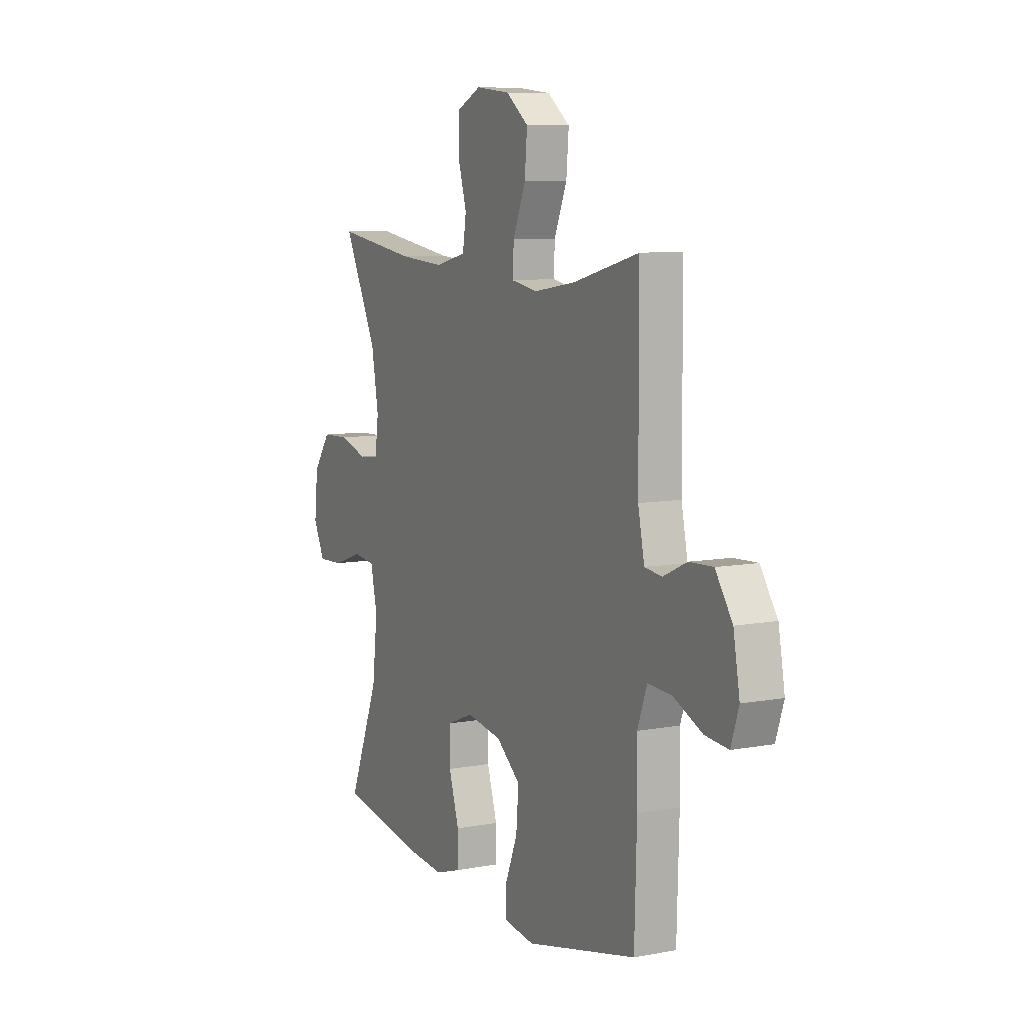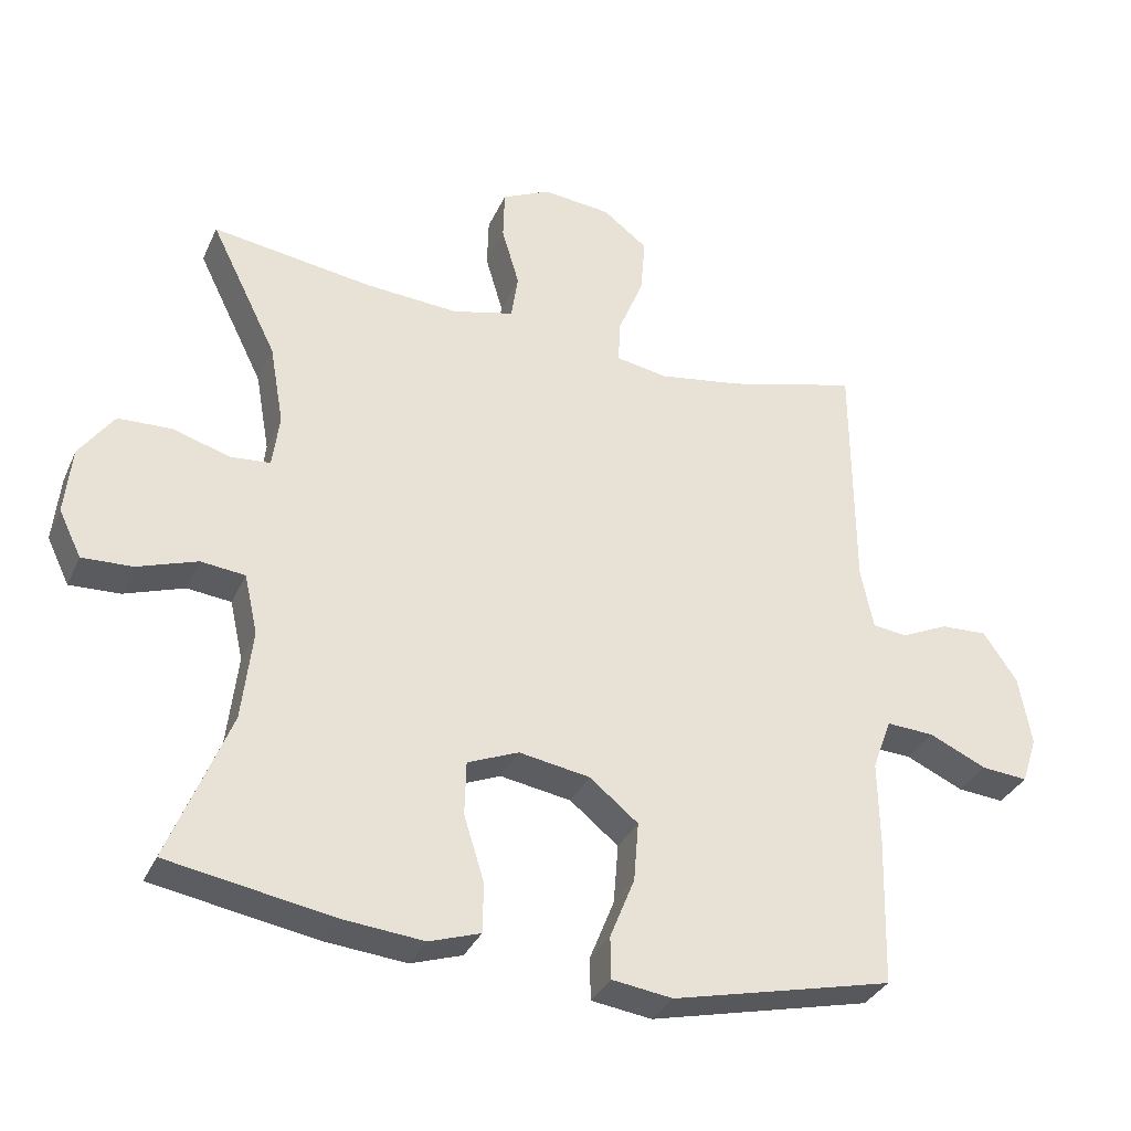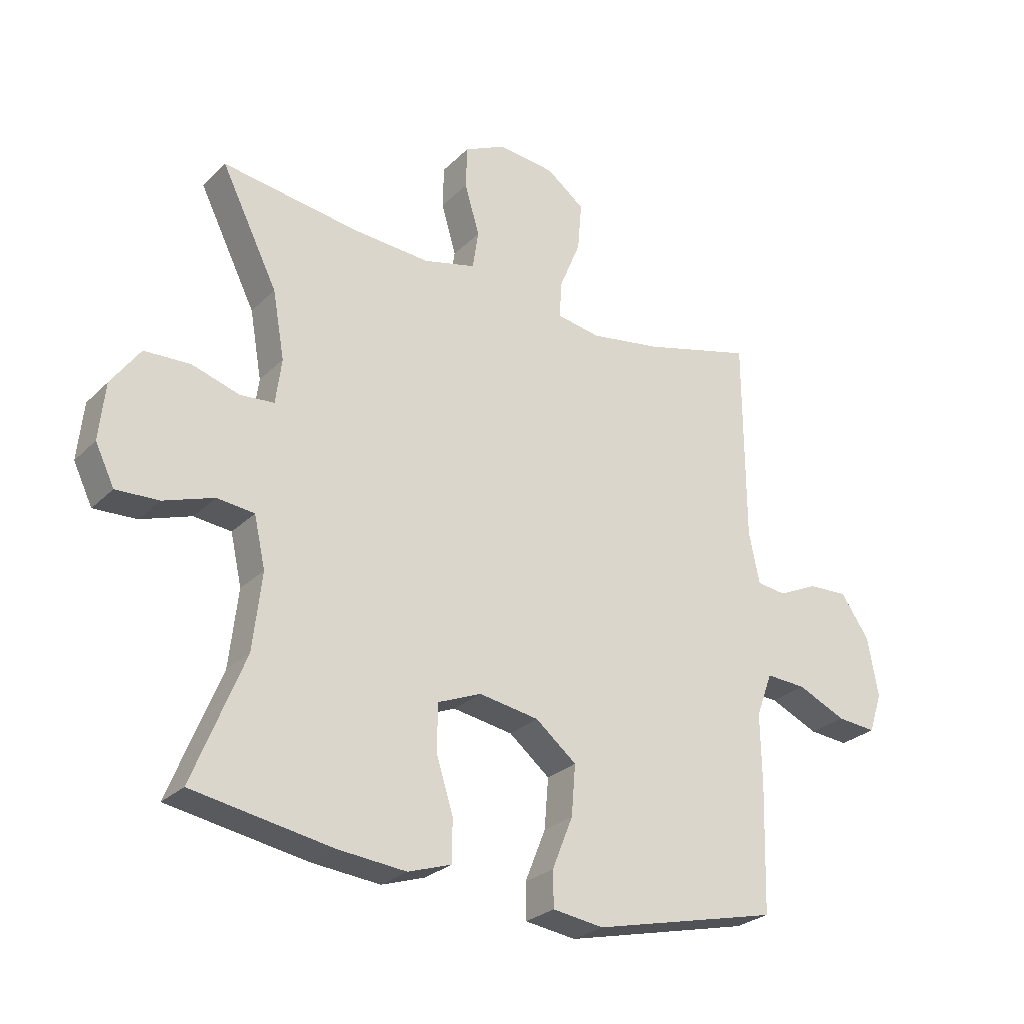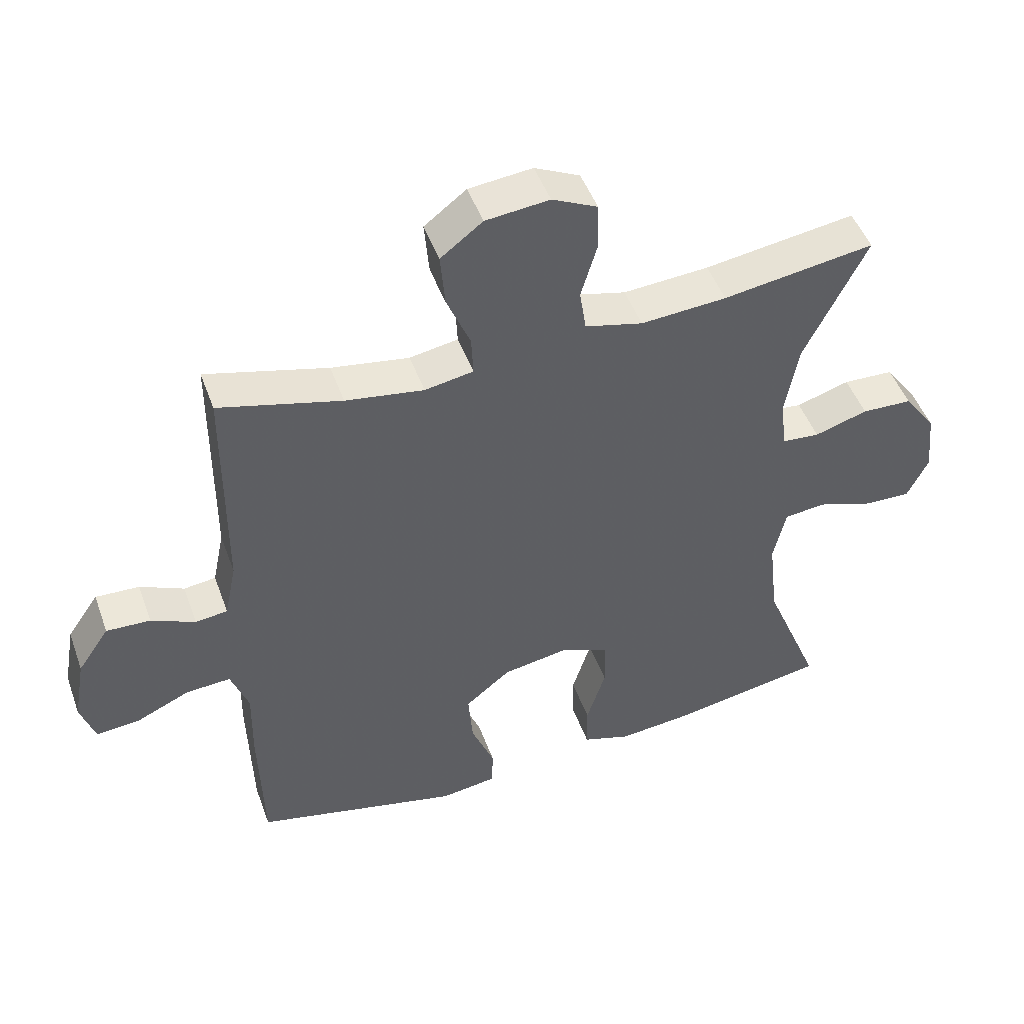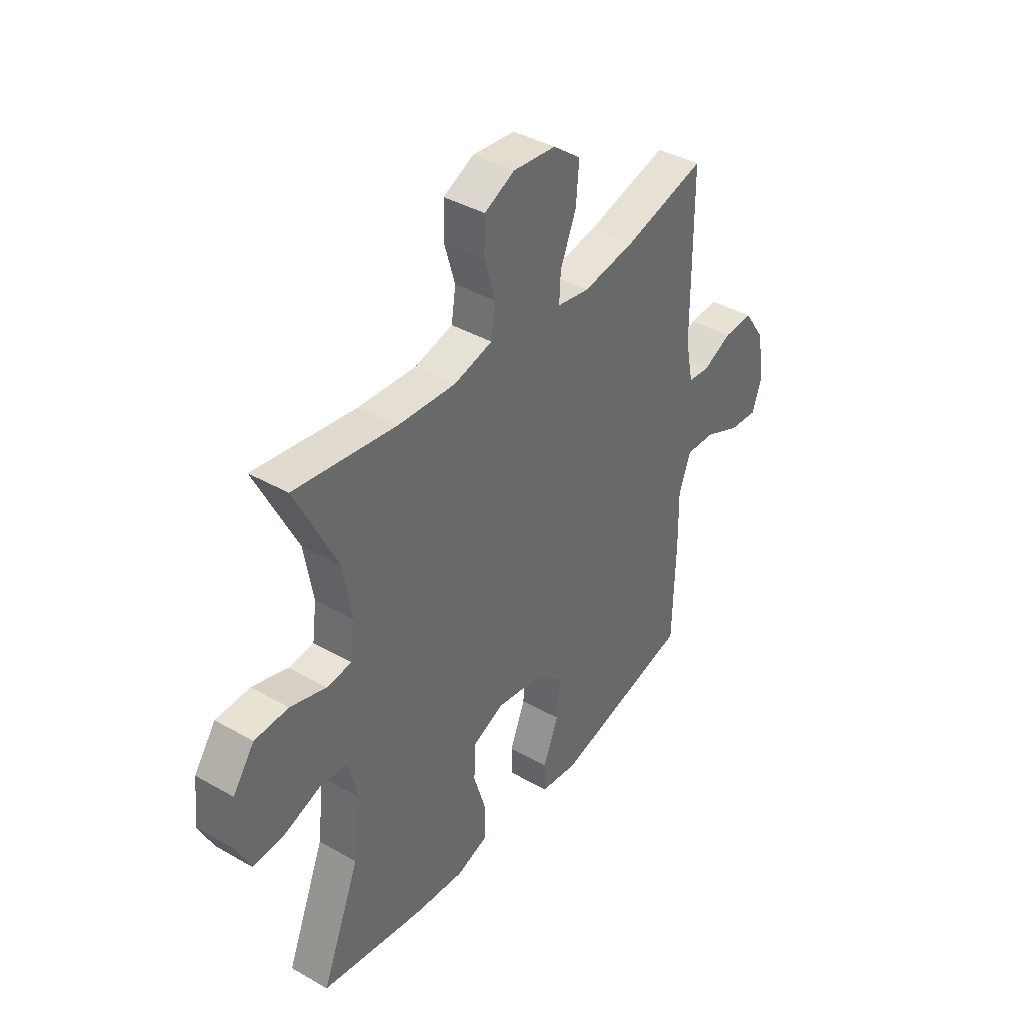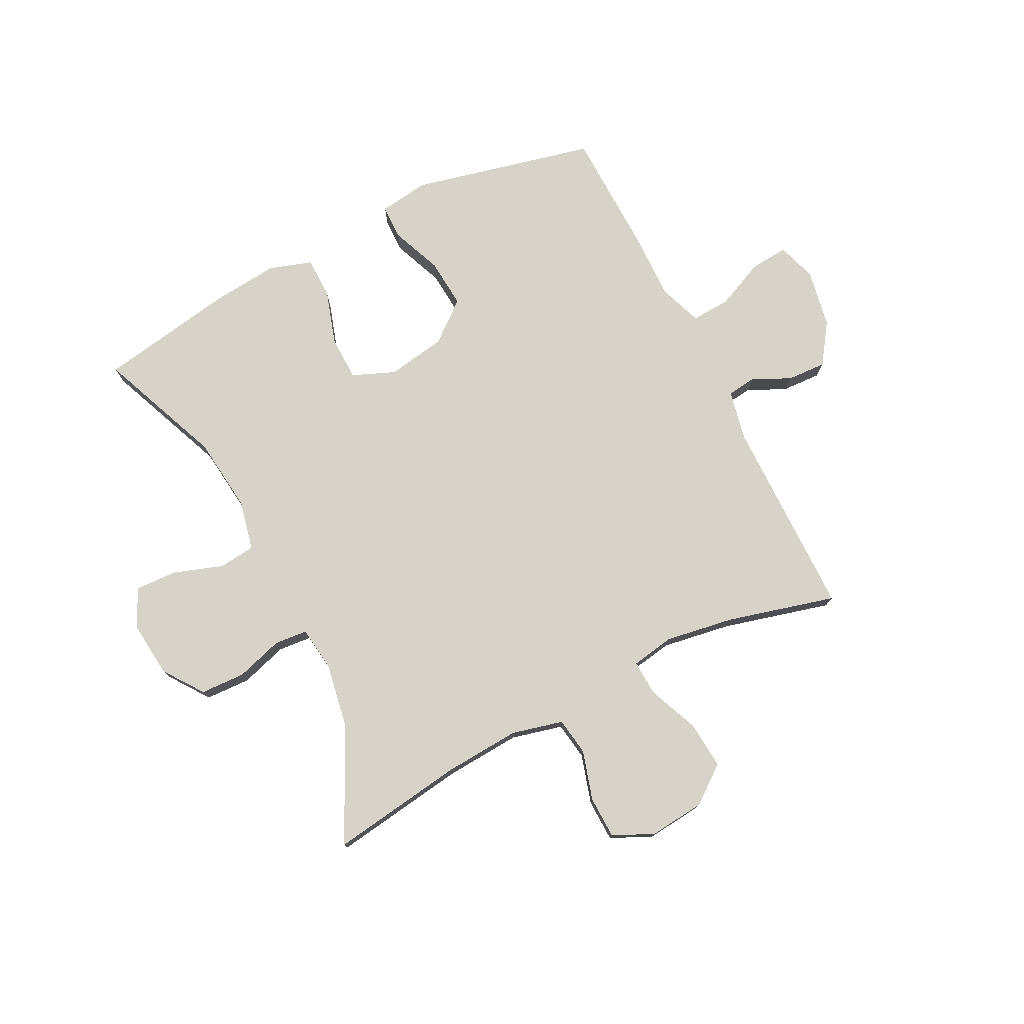
<metadata>
{"format":"obj","ext":"obj","renderer":"f3d","projection":"perspective","resolution":1024,"background":"white","views":[{"elev":8.5,"azim":62.9,"up":"+Z"},{"elev":-33.3,"azim":-21.6,"up":"+Z"},{"elev":-26.8,"azim":-34.3,"up":"+Z"},{"elev":48.1,"azim":160.4,"up":"+Z"},{"elev":39.6,"azim":-54.6,"up":"+Z"},{"elev":76.6,"azim":-26.8,"up":"+Y"}]}
</metadata>
<code>
v -0.5 0.07 -0.5
v -0.413 0.07 -0.285
v -0.398 0.07 -0.155
v -0.417 0.07 -0.07
v -0.48 0.07 -0.063
v -0.565 0.07 -0.092
v -0.637 0.07 -0.095
v -0.669 0.07 -0.029
v -0.659 0.07 0.067
v -0.61 0.07 0.135
v -0.533 0.07 0.138
v -0.452 0.07 0.113
v -0.395 0.07 0.118
v -0.385 0.07 0.194
v -0.405 0.07 0.308
v -0.5 0.07 0.5
v -0.269 0.07 0.466
v -0.138 0.07 0.457
v -0.05 0.07 0.479
v -0.04 0.07 0.544
v -0.065 0.07 0.629
v -0.063 0.07 0.701
v 0.006 0.07 0.734
v 0.103 0.07 0.724
v 0.167 0.07 0.675
v 0.16 0.07 0.593
v 0.124 0.07 0.506
v 0.121 0.07 0.445
v 0.195 0.07 0.432
v 0.314 0.07 0.451
v 0.5 0.07 0.5
v 0.502 0.07 0.155
v 0.52 0.07 0.068
v 0.569 0.07 0.062
v 0.636 0.07 0.093
v 0.703 0.07 0.096
v 0.751 0.07 0.026
v 0.769 0.07 -0.074
v 0.747 0.07 -0.141
v 0.681 0.07 -0.135
v 0.599 0.07 -0.098
v 0.531 0.07 -0.094
v 0.504 0.07 -0.168
v 0.506 0.07 -0.287
v 0.5 0.07 -0.5
v 0.185 0.07 -0.574
v 0.099 0.07 -0.562
v 0.098 0.07 -0.502
v 0.133 0.07 -0.415
v 0.14 0.07 -0.33
v 0.071 0.07 -0.274
v -0.03 0.07 -0.257
v -0.103 0.07 -0.287
v -0.105 0.07 -0.364
v -0.076 0.07 -0.457
v -0.077 0.07 -0.528
v -0.15 0.07 -0.552
v -0.265 0.07 -0.541
v -0.5 0 -0.5
v -0.413 0 -0.285
v -0.398 0 -0.155
v -0.417 0 -0.07
v -0.48 0 -0.063
v -0.565 0 -0.092
v -0.637 0 -0.095
v -0.669 0 -0.029
v -0.659 0 0.067
v -0.61 0 0.135
v -0.533 0 0.138
v -0.452 0 0.113
v -0.395 0 0.118
v -0.385 0 0.194
v -0.405 0 0.308
v -0.5 0 0.5
v -0.269 0 0.466
v -0.138 0 0.457
v -0.05 0 0.479
v -0.04 0 0.544
v -0.065 0 0.629
v -0.063 0 0.701
v 0.006 0 0.734
v 0.103 0 0.724
v 0.167 0 0.675
v 0.16 0 0.593
v 0.124 0 0.506
v 0.121 0 0.445
v 0.195 0 0.432
v 0.314 0 0.451
v 0.5 0 0.5
v 0.502 0 0.155
v 0.52 0 0.068
v 0.569 0 0.062
v 0.636 0 0.093
v 0.703 0 0.096
v 0.751 0 0.026
v 0.769 0 -0.074
v 0.747 0 -0.141
v 0.681 0 -0.135
v 0.599 0 -0.098
v 0.531 0 -0.094
v 0.504 0 -0.168
v 0.506 0 -0.287
v 0.5 0 -0.5
v 0.185 0 -0.574
v 0.099 0 -0.562
v 0.098 0 -0.502
v 0.133 0 -0.415
v 0.14 0 -0.33
v 0.071 0 -0.274
v -0.03 0 -0.257
v -0.103 0 -0.287
v -0.105 0 -0.364
v -0.076 0 -0.457
v -0.077 0 -0.528
v -0.15 0 -0.552
v -0.265 0 -0.541
f 58 1 2
f 57 58 2
f 56 57 2
f 55 56 2
f 54 55 2
f 53 54 2 3
f 52 53 3 4
f 51 52 4
f 47 48 49
f 46 47 49
f 45 46 49
f 44 45 49
f 43 44 49
f 42 43 49 50
f 39 40 41
f 38 39 41
f 37 38 41
f 36 37 41
f 35 36 41
f 34 35 41
f 33 34 41 42
f 42 50 51
f 33 42 51
f 32 33 51
f 25 26 27
f 24 25 27
f 23 24 27
f 22 23 27
f 21 22 27
f 20 21 27
f 19 20 27 28
f 18 19 28
f 15 16 17
f 14 15 17 18
f 18 28 29
f 14 18 29
f 13 14 29
f 10 11 12
f 9 10 12
f 8 9 12
f 7 8 12
f 6 7 12
f 5 6 12
f 4 5 12 13
f 51 4 13
f 32 51 13
f 31 32 13
f 30 31 13
f 13 29 30
f 60 59 116
f 60 116 115
f 60 115 114
f 60 114 113
f 60 113 112
f 61 60 112 111
f 62 61 111 110
f 62 110 109
f 107 106 105
f 107 105 104
f 107 104 103
f 107 103 102
f 107 102 101
f 108 107 101 100
f 99 98 97
f 99 97 96
f 99 96 95
f 99 95 94
f 99 94 93
f 99 93 92
f 100 99 92 91
f 109 108 100
f 109 100 91
f 109 91 90
f 85 84 83
f 85 83 82
f 85 82 81
f 85 81 80
f 85 80 79
f 85 79 78
f 86 85 78 77
f 86 77 76
f 75 74 73
f 76 75 73 72
f 87 86 76
f 87 76 72
f 87 72 71
f 70 69 68
f 70 68 67
f 70 67 66
f 70 66 65
f 70 65 64
f 70 64 63
f 71 70 63 62
f 71 62 109
f 71 109 90
f 71 90 89
f 71 89 88
f 88 87 71
f 1 59 60 2
f 2 60 61 3
f 3 61 62 4
f 4 62 63 5
f 5 63 64 6
f 6 64 65 7
f 7 65 66 8
f 8 66 67 9
f 9 67 68 10
f 10 68 69 11
f 11 69 70 12
f 12 70 71 13
f 13 71 72 14
f 14 72 73 15
f 15 73 74 16
f 16 74 75 17
f 17 75 76 18
f 18 76 77 19
f 19 77 78 20
f 20 78 79 21
f 21 79 80 22
f 22 80 81 23
f 23 81 82 24
f 24 82 83 25
f 25 83 84 26
f 26 84 85 27
f 27 85 86 28
f 28 86 87 29
f 29 87 88 30
f 30 88 89 31
f 31 89 90 32
f 32 90 91 33
f 33 91 92 34
f 34 92 93 35
f 35 93 94 36
f 36 94 95 37
f 37 95 96 38
f 38 96 97 39
f 39 97 98 40
f 40 98 99 41
f 41 99 100 42
f 42 100 101 43
f 43 101 102 44
f 44 102 103 45
f 45 103 104 46
f 46 104 105 47
f 47 105 106 48
f 48 106 107 49
f 49 107 108 50
f 50 108 109 51
f 51 109 110 52
f 52 110 111 53
f 53 111 112 54
f 54 112 113 55
f 55 113 114 56
f 56 114 115 57
f 57 115 116 58
f 58 116 59 1

</code>
